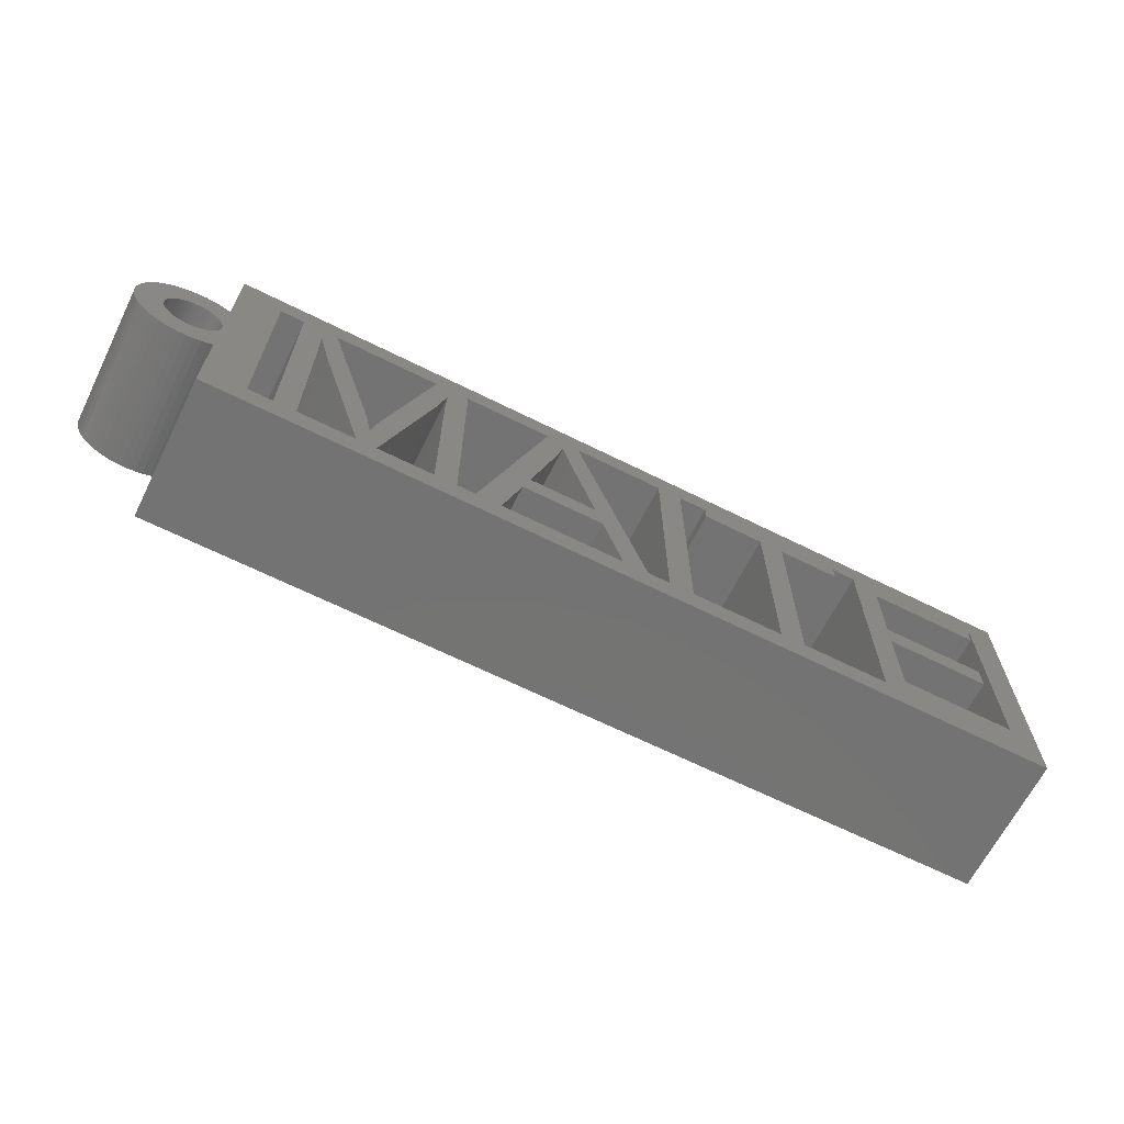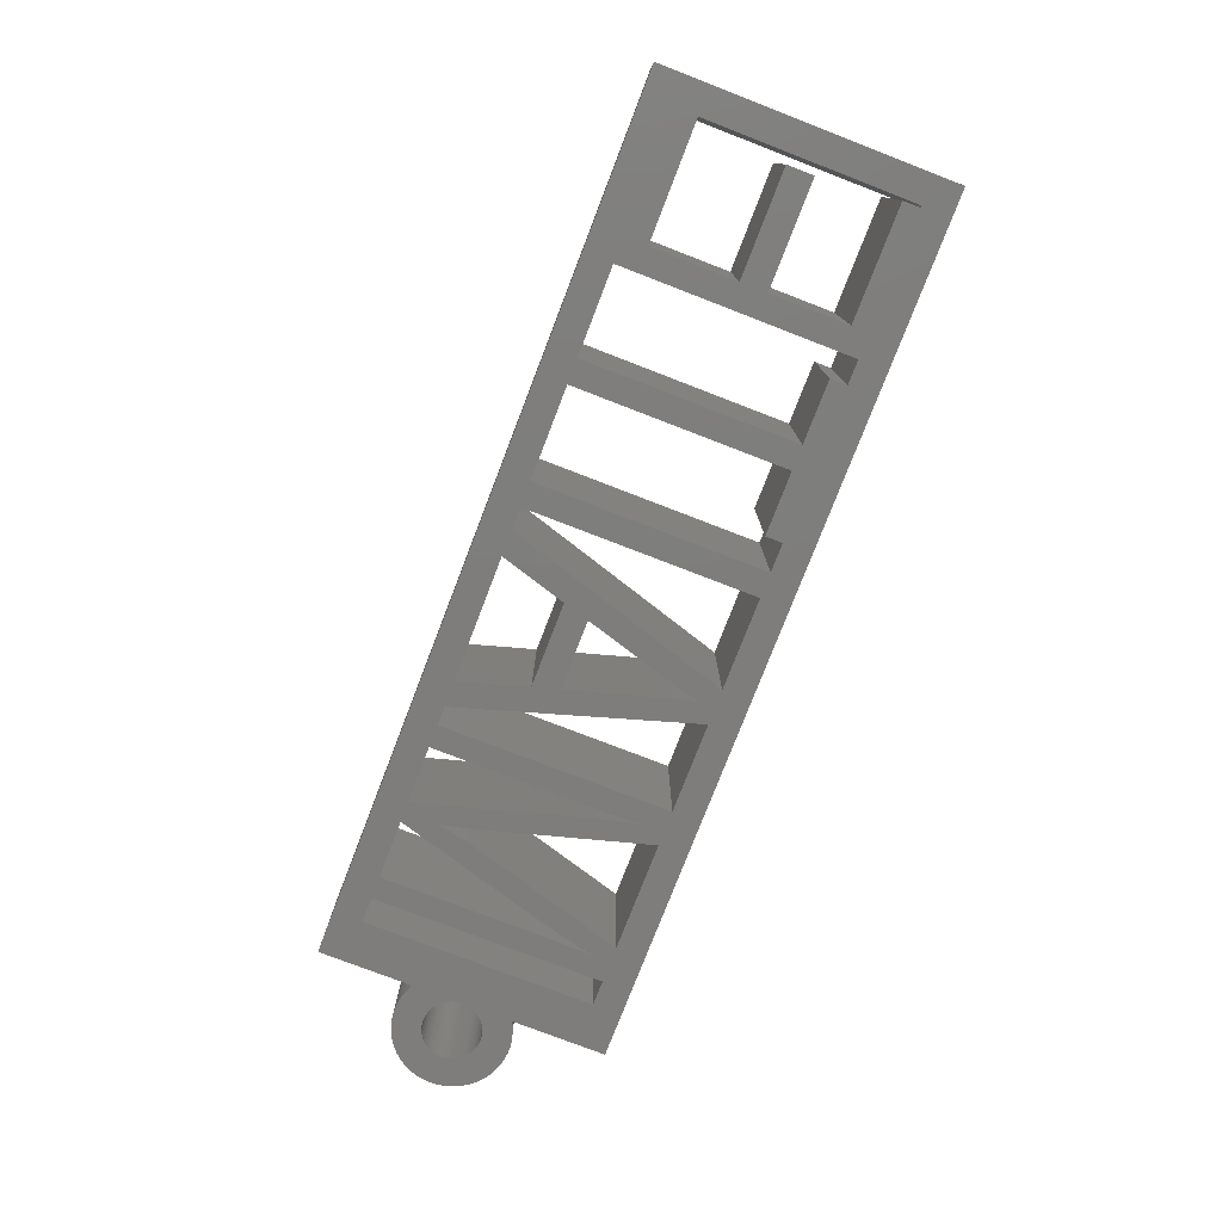
<metadata>
{"format":"stl","ext":"stl","renderer":"f3d","projection":"perspective","resolution":1024,"background":"white","views":[{"elev":-65.7,"azim":-26.6,"up":"+Y"},{"elev":-77.3,"azim":68.9,"up":"+Z"}]}
</metadata>
<code>
# stl→obj: 400 verts, 844 faces
v -6 10 0
v -5.968 10.5 10
v -5.968 10.5 0
v -6 10 10
v -1.749 13.99 0
v -2.251 13.99 10
v -1.749 13.99 10
v -2.251 13.99 0
v -2.251 6.008 0
v -1.749 6.008 10
v -2.251 6.008 10
v -1.749 6.008 0
v -4.55 13.08 0
v -4.916 12.74 10
v -4.55 13.08 10
v -4.916 12.74 0
v -3.236 13.8 0
v -3.703 13.62 10
v -3.236 13.8 10
v -3.703 13.62 0
v -0.2969 13.62 0
v -0.7639 13.8 10
v -0.2969 13.62 10
v -0.7639 13.8 0
v -1.25 13.93 10
v -1.25 13.93 0
v -5.719 11.47 0
v -5.505 11.93 10
v -5.505 11.93 0
v -5.719 11.47 10
v -5.236 12.35 0
v -5.236 12.35 10
v -5.874 10.99 0
v -5.874 10.99 10
v -4.143 13.38 10
v -4.143 13.38 0
v -2.75 13.93 0
v -2.75 13.93 10
v -1.25 6.071 10
v -1.25 6.071 0
v -0.7639 6.196 0
v -0.2969 6.381 10
v -0.7639 6.196 10
v -0.2969 6.381 0
v 0 13.46 0
v 0 13.46 10
v 3 2 10
v -0.01577 9.749 10
v 0 6.544 10
v -0.06283 9.503 10
v -0.1404 9.264 10
v -0.2474 9.036 10
v -0.382 8.824 10
v -0.5421 8.631 10
v -0.7252 8.459 10
v -0.9283 8.311 10
v -1.148 8.19 10
v -1.382 8.098 10
v -1.625 8.035 10
v -1.874 8.004 10
v -2.126 8.004 10
v -2.375 8.035 10
v -2.75 6.071 10
v -2.618 8.098 10
v -3.236 6.196 10
v -2.852 8.19 10
v -3.703 6.381 10
v -3.072 8.311 10
v -4.143 6.623 10
v -3.275 8.459 10
v -4.55 6.918 10
v -3.458 8.631 10
v -4.916 7.262 10
v -3.618 8.824 10
v -5.236 7.649 10
v -3.753 9.036 10
v -5.505 8.073 10
v -3.86 9.264 10
v -5.719 8.527 10
v -3.937 9.503 10
v -5.874 9.005 10
v -3.984 9.749 10
v -5.968 9.499 10
v -4 10 10
v -3.753 10.96 10
v -3.86 10.74 10
v -3.937 10.5 10
v -3.984 10.25 10
v 3 18 10
v -0.01577 10.25 10
v 0 10 10
v -0.06283 10.5 10
v -0.1404 10.74 10
v -0.2474 10.96 10
v -1.148 11.81 10
v -0.382 11.18 10
v -0.5421 11.37 10
v -0.7252 11.54 10
v -0.9283 11.69 10
v -1.382 11.9 10
v -1.625 11.96 10
v -1.874 12 10
v -2.126 12 10
v -2.375 11.96 10
v -2.618 11.9 10
v -2.852 11.81 10
v -3.072 11.69 10
v -3.275 11.54 10
v -3.458 11.37 10
v -3.618 11.18 10
v 4.727 18 10
v 6.271 13.04 10
v 6.235 15.32 10
v 7.016 13.28 10
v 10.41 6.912 10
v 7.21 18 10
v 10.28 2 10
v 11.61 6.912 10
v 14.89 13.28 10
v 14.75 18 10
v 11.67 2 10
v 30.63 2 10
v 27.48 6.671 10
v 28.86 2 10
v 26.96 8.468 10
v 25.78 18 10
v 25.32 14.08 10
v 58 3.582 10
v 60 20 10
v 58 18 10
v 57.85 18 10
v 49.88 16.82 10
v 57.85 16.82 10
v 48.14 18 10
v 49.88 11.36 10
v 49.88 9.506 10
v 48.14 2 10
v 46.45 18 10
v 42.05 16.82 10
v 46.45 16.82 10
v 40.33 16.82 10
v 42.05 2 10
v 35.93 18 10
v 33.92 18 10
v 32.18 18 10
v 33.92 2 10
v 25.25 14.32 10
v 25.17 14.57 10
v 25.1 14.83 10
v 25.03 15.1 10
v 24.95 15.38 10
v 24.88 15.67 10
v 24.56 16.96 10
v 23.39 18 10
v 24.41 16.33 10
v 24.48 16.62 10
v 24.33 16.01 10
v 24.25 15.66 10
v 24.15 15.29 10
v 24.05 14.9 10
v 23.93 14.49 10
v 23.81 14.05 10
v 0 20 10
v 15.67 16.16 10
v 17.18 18 10
v 15.69 16.66 10
v 15.57 16.06 10
v 15.45 15.5 10
v 15.33 14.98 10
v 15.21 14.5 10
v 15.1 14.06 10
v 15 13.65 10
v 6.507 15.33 10
v 6.208 16.66 10
v 60 0 10
v 49.88 3.582 10
v 40.33 2 10
v 32.18 2 10
v 0 0 10
v 20.26 2 10
v 18.47 2 10
v 17.18 2 10
v 15.65 15.66 10
v 15.64 15.15 10
v 15.63 14.63 10
v 15.62 14.11 10
v 15.61 13.58 10
v 15.61 13.04 10
v 15.61 2 10
v 11.55 6.708 10
v 11.58 6.825 10
v 11.51 6.561 10
v 11.46 6.384 10
v 11.41 6.178 10
v 11.35 5.941 10
v 11.29 5.675 10
v 11.23 5.405 10
v 11.17 5.154 10
v 11.12 4.924 10
v 11.08 4.715 10
v 11.04 4.526 10
v 11.01 4.358 10
v 10.99 4.209 10
v 10.97 4.322 10
v 10.95 4.453 10
v 10.92 4.603 10
v 10.89 4.771 10
v 10.85 4.957 10
v 10.81 5.162 10
v 10.76 5.386 10
v 10.72 5.616 10
v 10.67 5.843 10
v 10.62 6.065 10
v 10.57 6.283 10
v 10.52 6.497 10
v 10.47 6.707 10
v 6.271 2 10
v 4.727 2 10
v 57.31 9.506 10
v 57.31 11.36 10
v 35.93 16.82 10
v 22.17 8.468 10
v 21.65 6.671 10
v 0 6.544 0
v -4.916 7.262 0
v -4.55 6.918 0
v -5.505 8.073 0
v -5.719 8.527 0
v -5.236 7.649 0
v 3 18 0
v -0.01577 10.25 0
v -0.06283 10.5 0
v -0.1404 10.74 0
v -0.2474 10.96 0
v -0.382 11.18 0
v -0.5421 11.37 0
v -0.7252 11.54 0
v -0.9283 11.69 0
v -1.148 11.81 0
v -1.382 11.9 0
v -1.625 11.96 0
v -1.874 12 0
v -2.126 12 0
v -2.375 11.96 0
v -2.618 11.9 0
v -2.852 11.81 0
v -3.072 11.69 0
v -3.275 11.54 0
v -3.458 11.37 0
v -3.618 11.18 0
v -3.753 10.96 0
v -3.86 10.74 0
v -3.937 10.5 0
v -3.984 10.25 0
v -4 10 0
v -3.753 9.036 0
v -3.86 9.264 0
v -3.937 9.503 0
v -5.874 9.005 0
v -3.984 9.749 0
v -5.968 9.499 0
v 3 2 0
v -0.01577 9.749 0
v 0 10 0
v -0.06283 9.503 0
v -0.1404 9.264 0
v -0.2474 9.036 0
v -1.148 8.19 0
v -0.382 8.824 0
v -0.5421 8.631 0
v -0.7252 8.459 0
v -0.9283 8.311 0
v -1.382 8.098 0
v -1.625 8.035 0
v -1.874 8.004 0
v -2.126 8.004 0
v -2.375 8.035 0
v -2.75 6.071 0
v -2.618 8.098 0
v -3.236 6.196 0
v -2.852 8.19 0
v -3.703 6.381 0
v -3.072 8.311 0
v -4.143 6.623 0
v -3.275 8.459 0
v -3.458 8.631 0
v -3.618 8.824 0
v 11.61 6.912 0
v 14.89 13.28 0
v 11.67 2 0
v 14.75 18 0
v 17.18 18 0
v 15.61 13.04 0
v 15.61 13.58 0
v 7.016 13.28 0
v 10.41 6.912 0
v 10.28 2 0
v 7.21 18 0
v 22.17 8.468 0
v 23.39 18 0
v 23.81 14.05 0
v 18.47 2 0
v 21.65 6.671 0
v 20.26 2 0
v 27.48 6.671 0
v 26.96 8.468 0
v 30.63 2 0
v 28.86 2 0
v 25.78 18 0
v 25.32 14.08 0
v 46.45 16.82 0
v 42.05 16.82 0
v 46.45 18 0
v 57.85 16.82 0
v 49.88 16.82 0
v 57.85 18 0
v 60 0 0
v 58 3.582 0
v 60 20 0
v 49.88 3.582 0
v 48.14 2 0
v 49.88 9.506 0
v 48.14 18 0
v 49.88 11.36 0
v 42.05 2 0
v 40.33 2 0
v 33.92 2 0
v 32.18 2 0
v 33.92 18 0
v 0 0 0
v 17.18 2 0
v 15.67 16.16 0
v 15.69 16.66 0
v 15.65 15.66 0
v 15.64 15.15 0
v 15.63 14.63 0
v 15.62 14.11 0
v 15.61 2 0
v 11.55 6.708 0
v 11.58 6.825 0
v 11.51 6.561 0
v 11.46 6.384 0
v 11.41 6.178 0
v 11.35 5.941 0
v 11.29 5.675 0
v 11.23 5.405 0
v 11.17 5.154 0
v 11.12 4.924 0
v 11.08 4.715 0
v 11.04 4.526 0
v 11.01 4.358 0
v 10.99 4.209 0
v 10.97 4.322 0
v 10.95 4.453 0
v 10.92 4.603 0
v 10.89 4.771 0
v 10.85 4.957 0
v 10.81 5.162 0
v 10.76 5.386 0
v 10.72 5.616 0
v 10.67 5.843 0
v 10.62 6.065 0
v 10.57 6.283 0
v 10.52 6.497 0
v 10.47 6.707 0
v 4.727 2 0
v 6.271 13.04 0
v 6.271 2 0
v 4.727 18 0
v 6.235 15.32 0
v 58 18 0
v 40.33 16.82 0
v 35.93 18 0
v 35.93 16.82 0
v 32.18 18 0
v 25.25 14.32 0
v 25.17 14.57 0
v 25.1 14.83 0
v 25.03 15.1 0
v 24.95 15.38 0
v 24.88 15.67 0
v 24.56 16.96 0
v 24.41 16.33 0
v 24.33 16.01 0
v 24.25 15.66 0
v 24.48 16.62 0
v 24.15 15.29 0
v 24.05 14.9 0
v 23.93 14.49 0
v 0 20 0
v 15.57 16.06 0
v 15.45 15.5 0
v 15.33 14.98 0
v 15.21 14.5 0
v 15.1 14.06 0
v 15 13.65 0
v 6.507 15.33 0
v 6.208 16.66 0
v 57.31 11.36 0
v 57.31 9.506 0
f 1 2 3
f 2 1 4
f 5 6 7
f 6 5 8
f 9 10 11
f 10 9 12
f 13 14 15
f 14 13 16
f 17 18 19
f 18 17 20
f 21 22 23
f 22 21 24
f 24 25 22
f 25 24 26
f 27 28 29
f 28 27 30
f 31 14 16
f 14 31 32
f 33 30 27
f 30 33 34
f 20 35 18
f 35 20 36
f 37 19 38
f 19 37 17
f 12 39 10
f 39 12 40
f 41 42 43
f 42 41 44
f 26 7 25
f 7 26 5
f 45 23 46
f 23 45 21
f 29 32 31
f 32 29 28
f 3 34 33
f 34 3 2
f 47 48 49
f 50 49 48
f 51 49 50
f 52 49 51
f 53 49 52
f 54 49 53
f 55 49 54
f 56 49 55
f 57 49 56
f 49 57 42
f 42 57 43
f 58 43 57
f 43 58 39
f 59 39 58
f 59 10 39
f 60 10 59
f 61 10 60
f 61 11 10
f 62 11 61
f 63 62 64
f 62 63 11
f 65 64 66
f 67 66 68
f 64 65 63
f 69 68 70
f 71 70 72
f 73 72 74
f 66 67 65
f 75 74 76
f 77 76 78
f 79 78 80
f 81 80 82
f 68 69 67
f 83 82 84
f 85 28 86
f 30 86 28
f 70 71 69
f 86 30 87
f 72 73 71
f 34 87 30
f 74 75 73
f 87 34 88
f 76 77 75
f 2 88 34
f 78 79 77
f 88 2 84
f 80 81 79
f 4 84 2
f 82 83 81
f 84 4 83
f 89 90 91
f 46 92 90
f 46 93 92
f 46 94 93
f 95 46 23
f 46 96 94
f 46 97 96
f 46 98 97
f 95 23 22
f 46 99 98
f 46 95 99
f 100 22 25
f 22 100 95
f 25 101 100
f 7 101 25
f 7 102 101
f 7 103 102
f 6 103 7
f 6 104 103
f 38 104 6
f 104 38 105
f 19 105 38
f 105 19 106
f 18 106 19
f 106 18 107
f 35 107 18
f 107 35 108
f 15 108 35
f 108 15 109
f 14 109 15
f 109 14 110
f 32 110 14
f 28 85 32
f 110 32 85
f 111 112 113
f 114 115 116
f 115 114 117
f 118 119 120
f 119 118 121
f 122 123 124
f 122 125 123
f 126 125 122
f 125 126 127
f 128 129 130
f 129 131 130
f 131 132 133
f 134 131 129
f 134 135 132
f 135 134 136
f 137 136 134
f 131 134 132
f 129 138 134
f 138 139 140
f 139 141 142
f 138 141 139
f 138 143 141
f 129 143 138
f 129 144 143
f 144 145 146
f 129 145 144
f 129 126 145
f 126 147 127
f 126 148 147
f 126 149 148
f 126 150 149
f 126 151 150
f 126 152 151
f 126 153 152
f 154 155 156
f 155 154 157
f 154 156 153
f 157 154 158
f 158 154 159
f 159 154 160
f 160 154 161
f 161 154 162
f 126 154 153
f 163 126 129
f 126 163 154
f 164 165 166
f 120 167 166
f 167 120 168
f 168 120 169
f 169 120 170
f 170 120 171
f 171 120 172
f 172 120 119
f 165 120 166
f 154 163 165
f 165 163 120
f 116 173 114
f 116 174 173
f 116 111 174
f 120 163 116
f 116 163 111
f 46 89 163
f 111 163 89
f 129 128 175
f 176 175 128
f 136 137 176
f 137 175 176
f 142 175 137
f 177 142 141
f 177 175 142
f 146 175 177
f 178 146 145
f 178 175 146
f 122 175 178
f 124 175 122
f 179 124 180
f 179 180 181
f 179 181 182
f 183 165 164
f 184 165 183
f 185 165 184
f 186 165 185
f 187 165 186
f 188 165 187
f 165 188 182
f 189 182 188
f 179 182 189
f 179 189 121
f 190 118 191
f 118 190 121
f 192 121 190
f 193 121 192
f 194 121 193
f 195 121 194
f 196 121 195
f 197 121 196
f 198 121 197
f 199 121 198
f 200 121 199
f 201 121 200
f 202 121 201
f 203 121 202
f 117 204 205
f 117 205 206
f 117 206 207
f 117 207 208
f 117 208 209
f 117 209 210
f 117 210 211
f 117 211 212
f 117 212 213
f 117 213 214
f 117 214 215
f 117 215 216
f 117 216 115
f 204 117 203
f 117 121 203
f 179 121 117
f 179 117 217
f 111 113 174
f 112 111 218
f 112 218 217
f 179 217 218
f 179 218 47
f 90 89 46
f 89 91 47
f 48 47 91
f 124 179 175
f 179 47 49
f 135 219 220
f 219 135 136
f 141 143 221
f 222 123 125
f 123 222 223
f 154 222 162
f 181 222 154
f 222 181 223
f 223 181 180
f 36 15 35
f 15 36 13
f 8 38 6
f 38 8 37
f 44 49 42
f 49 44 224
f 225 71 73
f 71 225 226
f 227 79 228
f 79 227 77
f 225 75 229
f 75 225 73
f 230 231 45
f 232 45 231
f 233 45 232
f 234 45 233
f 235 45 234
f 236 45 235
f 237 45 236
f 238 45 237
f 239 45 238
f 45 239 21
f 21 239 24
f 240 24 239
f 24 240 26
f 241 26 240
f 241 5 26
f 242 5 241
f 243 5 242
f 243 8 5
f 244 8 243
f 37 244 245
f 244 37 8
f 17 245 246
f 20 246 247
f 245 17 37
f 36 247 248
f 13 248 249
f 16 249 250
f 246 20 17
f 31 250 251
f 29 251 252
f 27 252 253
f 33 253 254
f 247 36 20
f 3 254 255
f 256 227 257
f 228 257 227
f 248 13 36
f 257 228 258
f 249 16 13
f 259 258 228
f 250 31 16
f 258 259 260
f 251 29 31
f 261 260 259
f 252 27 29
f 260 261 255
f 253 33 27
f 1 255 261
f 254 3 33
f 255 1 3
f 262 263 264
f 224 265 263
f 224 266 265
f 224 267 266
f 268 224 44
f 224 269 267
f 224 270 269
f 224 271 270
f 268 44 41
f 224 272 271
f 224 268 272
f 273 41 40
f 41 273 268
f 40 274 273
f 12 274 40
f 12 275 274
f 12 276 275
f 9 276 12
f 9 277 276
f 278 277 9
f 277 278 279
f 280 279 278
f 279 280 281
f 282 281 280
f 281 282 283
f 284 283 282
f 283 284 285
f 226 285 284
f 285 226 286
f 225 286 226
f 286 225 287
f 229 287 225
f 227 256 229
f 287 229 256
f 288 289 290
f 289 288 291
f 292 293 294
f 295 296 297
f 296 295 298
f 299 300 301
f 302 299 303
f 302 303 304
f 299 302 300
f 305 299 306
f 299 305 303
f 305 307 308
f 306 307 305
f 306 309 307
f 309 306 310
f 311 312 313
f 314 315 316
f 317 318 319
f 317 320 318
f 321 322 320
f 323 322 321
f 322 323 324
f 317 321 320
f 317 325 321
f 325 326 312
f 317 326 325
f 317 327 326
f 327 328 329
f 317 328 327
f 317 307 328
f 317 308 307
f 330 308 317
f 308 330 304
f 304 330 302
f 293 292 331
f 292 332 333
f 292 334 332
f 292 335 334
f 292 336 335
f 292 337 336
f 292 294 337
f 293 331 338
f 302 330 331
f 331 330 338
f 339 288 290
f 288 339 340
f 290 341 339
f 290 342 341
f 290 343 342
f 290 344 343
f 290 345 344
f 290 346 345
f 290 347 346
f 290 348 347
f 290 349 348
f 290 350 349
f 290 351 350
f 290 352 351
f 297 353 352
f 353 297 354
f 354 297 355
f 355 297 356
f 356 297 357
f 357 297 358
f 358 297 359
f 359 297 360
f 360 297 361
f 361 297 362
f 362 297 363
f 363 297 364
f 364 297 365
f 365 297 296
f 290 297 352
f 338 330 290
f 290 330 297
f 366 367 368
f 369 367 366
f 367 369 370
f 297 330 368
f 368 330 366
f 224 262 330
f 366 330 262
f 371 319 318
f 316 319 371
f 323 316 315
f 324 323 315
f 316 323 319
f 313 319 323
f 372 312 326
f 372 313 312
f 373 372 374
f 372 373 313
f 313 373 319
f 329 319 373
f 375 329 328
f 375 319 329
f 309 319 375
f 376 309 310
f 377 309 376
f 378 309 377
f 379 309 378
f 380 309 379
f 381 309 380
f 382 309 381
f 300 383 384
f 300 384 385
f 383 300 386
f 300 385 387
f 300 387 388
f 300 388 389
f 300 389 301
f 386 300 382
f 300 309 382
f 390 309 300
f 390 300 292
f 291 391 392
f 291 392 393
f 291 393 394
f 291 394 395
f 291 395 396
f 291 396 289
f 391 291 333
f 291 292 333
f 390 292 291
f 390 291 298
f 397 298 295
f 398 298 397
f 370 369 398
f 369 298 398
f 390 298 369
f 390 369 230
f 263 262 224
f 262 264 230
f 231 230 264
f 309 390 319
f 390 230 45
f 322 399 400
f 399 322 324
f 280 63 65
f 63 280 278
f 228 81 259
f 81 228 79
f 40 43 39
f 43 40 41
f 278 11 63
f 11 278 9
f 282 65 67
f 65 282 280
f 229 77 227
f 77 229 75
f 259 83 261
f 83 259 81
f 261 4 1
f 4 261 83
f 284 67 69
f 67 284 282
f 226 69 71
f 69 226 284
f 264 90 231
f 90 264 91
f 84 254 88
f 254 84 255
f 243 102 103
f 102 243 242
f 275 61 60
f 61 275 276
f 237 97 98
f 97 237 236
f 249 108 109
f 108 249 248
f 246 105 106
f 105 246 245
f 233 94 234
f 94 233 93
f 231 92 232
f 92 231 90
f 240 95 100
f 95 240 239
f 238 98 99
f 98 238 237
f 86 251 85
f 251 86 252
f 87 252 86
f 252 87 253
f 247 106 107
f 106 247 246
f 245 104 105
f 104 245 244
f 268 58 57
f 58 268 273
f 232 93 233
f 93 232 92
f 235 97 236
f 97 235 96
f 234 96 235
f 96 234 94
f 241 100 101
f 100 241 240
f 242 101 102
f 101 242 241
f 239 99 95
f 99 239 238
f 85 250 110
f 250 85 251
f 110 249 109
f 249 110 250
f 88 253 87
f 253 88 254
f 248 107 108
f 107 248 247
f 244 103 104
f 103 244 243
f 265 48 263
f 48 265 50
f 76 257 78
f 257 76 256
f 74 256 76
f 256 74 287
f 272 57 56
f 57 272 268
f 270 53 269
f 53 270 54
f 267 51 266
f 51 267 52
f 263 91 264
f 91 263 48
f 72 287 74
f 287 72 286
f 78 258 80
f 258 78 257
f 82 255 84
f 255 82 260
f 271 56 55
f 56 271 272
f 273 59 58
f 59 273 274
f 274 60 59
f 60 274 275
f 269 52 267
f 52 269 53
f 266 50 265
f 50 266 51
f 276 62 61
f 62 276 277
f 277 64 62
f 64 277 279
f 80 260 82
f 260 80 258
f 270 55 54
f 55 270 271
f 285 72 70
f 72 285 286
f 283 70 68
f 70 283 285
f 279 66 64
f 66 279 281
f 281 68 66
f 68 281 283
f 330 49 224
f 49 330 179
f 45 163 390
f 163 45 46
f 175 319 129
f 319 175 317
f 319 163 129
f 163 319 390
f 330 175 179
f 175 330 317
f 47 230 89
f 230 47 262
f 318 130 371
f 130 318 128
f 366 47 218
f 47 366 262
f 297 217 117
f 217 297 368
f 338 121 189
f 121 338 290
f 302 182 181
f 182 302 331
f 308 180 124
f 180 308 304
f 328 122 178
f 122 328 307
f 326 146 177
f 146 326 327
f 321 142 137
f 142 321 325
f 316 130 131
f 130 316 371
f 230 111 89
f 111 230 369
f 298 120 116
f 120 298 291
f 292 154 165
f 154 292 300
f 309 145 126
f 145 309 375
f 329 143 144
f 143 329 373
f 313 134 138
f 134 313 323
f 112 370 113
f 370 112 367
f 113 398 174
f 398 113 370
f 397 174 398
f 174 397 173
f 295 173 397
f 173 295 114
f 297 114 295
f 114 297 117
f 121 289 119
f 289 121 290
f 119 396 172
f 396 119 289
f 172 395 171
f 395 172 396
f 171 394 170
f 394 171 395
f 170 393 169
f 393 170 394
f 169 392 168
f 392 169 393
f 168 391 167
f 391 168 392
f 167 333 166
f 333 167 391
f 332 166 333
f 166 332 164
f 334 164 332
f 164 334 183
f 335 183 334
f 183 335 184
f 336 184 335
f 184 336 185
f 337 185 336
f 185 337 186
f 294 186 337
f 186 294 187
f 293 187 294
f 187 293 188
f 338 188 293
f 188 338 189
f 182 292 165
f 292 182 331
f 288 120 291
f 120 288 118
f 340 118 288
f 118 340 191
f 339 191 340
f 191 339 190
f 341 190 339
f 190 341 192
f 342 192 341
f 192 342 193
f 343 193 342
f 193 343 194
f 344 194 343
f 194 344 195
f 345 195 344
f 195 345 196
f 346 196 345
f 196 346 197
f 347 197 346
f 197 347 198
f 348 198 347
f 198 348 199
f 349 199 348
f 199 349 200
f 350 200 349
f 200 350 201
f 351 201 350
f 201 351 202
f 352 202 351
f 202 352 203
f 203 353 204
f 353 203 352
f 204 354 205
f 354 204 353
f 205 355 206
f 355 205 354
f 206 356 207
f 356 206 355
f 207 357 208
f 357 207 356
f 208 358 209
f 358 208 357
f 209 359 210
f 359 209 358
f 210 360 211
f 360 210 359
f 211 361 212
f 361 211 360
f 212 362 213
f 362 212 361
f 213 363 214
f 363 213 362
f 214 364 215
f 364 214 363
f 215 365 216
f 365 215 364
f 216 296 115
f 296 216 365
f 115 298 116
f 298 115 296
f 366 111 369
f 111 366 218
f 217 367 112
f 367 217 368
f 303 123 223
f 123 303 305
f 308 123 305
f 123 308 124
f 122 309 126
f 309 122 307
f 302 154 300
f 154 302 181
f 180 303 223
f 303 180 304
f 222 301 162
f 301 222 299
f 162 389 161
f 389 162 301
f 161 388 160
f 388 161 389
f 160 387 159
f 387 160 388
f 159 385 158
f 385 159 387
f 158 384 157
f 384 158 385
f 157 383 155
f 383 157 384
f 155 386 156
f 386 155 383
f 156 382 153
f 382 156 386
f 381 153 382
f 153 381 152
f 380 152 381
f 152 380 151
f 379 151 380
f 151 379 150
f 378 150 379
f 150 378 149
f 377 149 378
f 149 377 148
f 376 148 377
f 148 376 147
f 310 147 376
f 147 310 127
f 306 127 310
f 127 306 125
f 306 222 125
f 222 306 299
f 328 145 375
f 145 328 178
f 146 329 144
f 329 146 327
f 312 140 139
f 140 312 311
f 140 313 138
f 313 140 311
f 374 143 373
f 143 374 221
f 374 141 221
f 141 374 372
f 326 141 372
f 141 326 177
f 142 312 139
f 312 142 325
f 318 176 128
f 176 318 320
f 176 322 136
f 322 176 320
f 322 219 136
f 219 322 400
f 219 399 220
f 399 219 400
f 399 135 220
f 135 399 324
f 135 315 132
f 315 135 324
f 315 133 132
f 133 315 314
f 133 316 131
f 316 133 314
f 321 134 323
f 134 321 137

</code>
